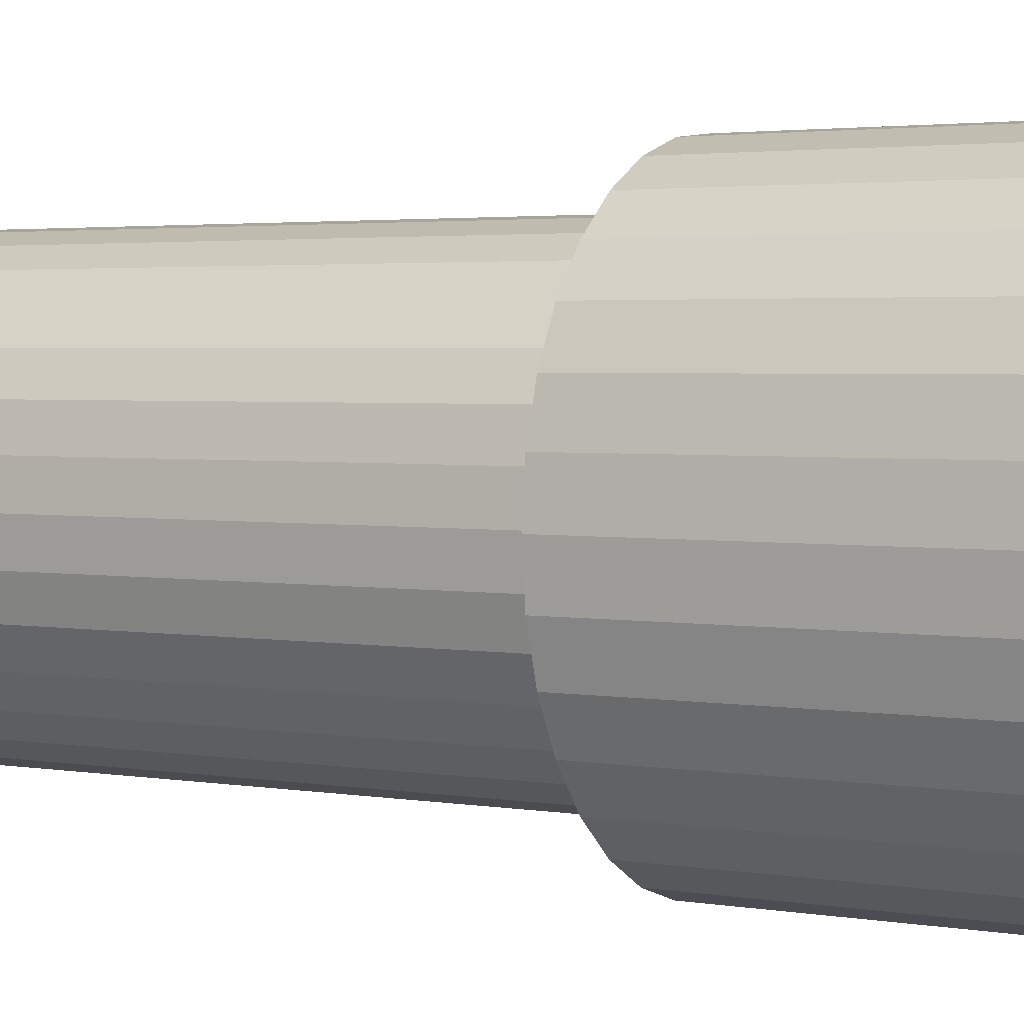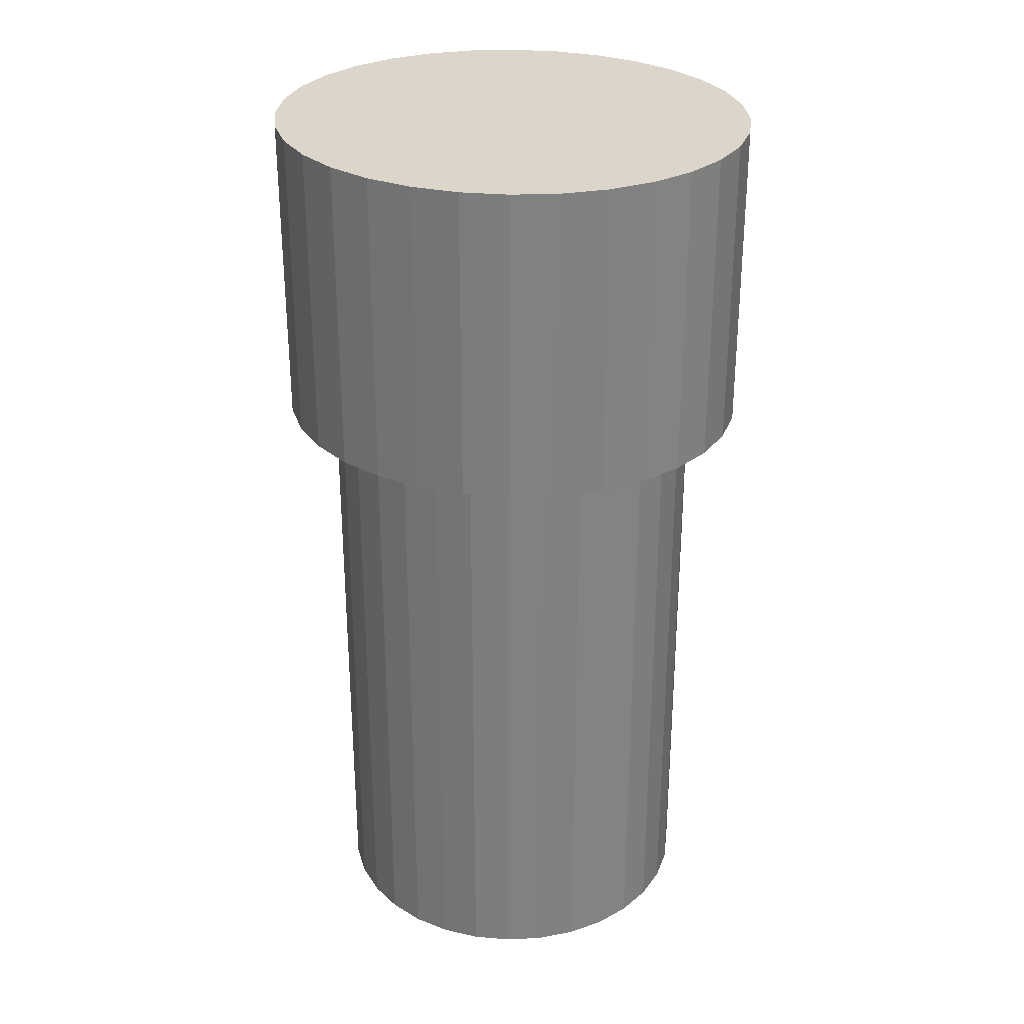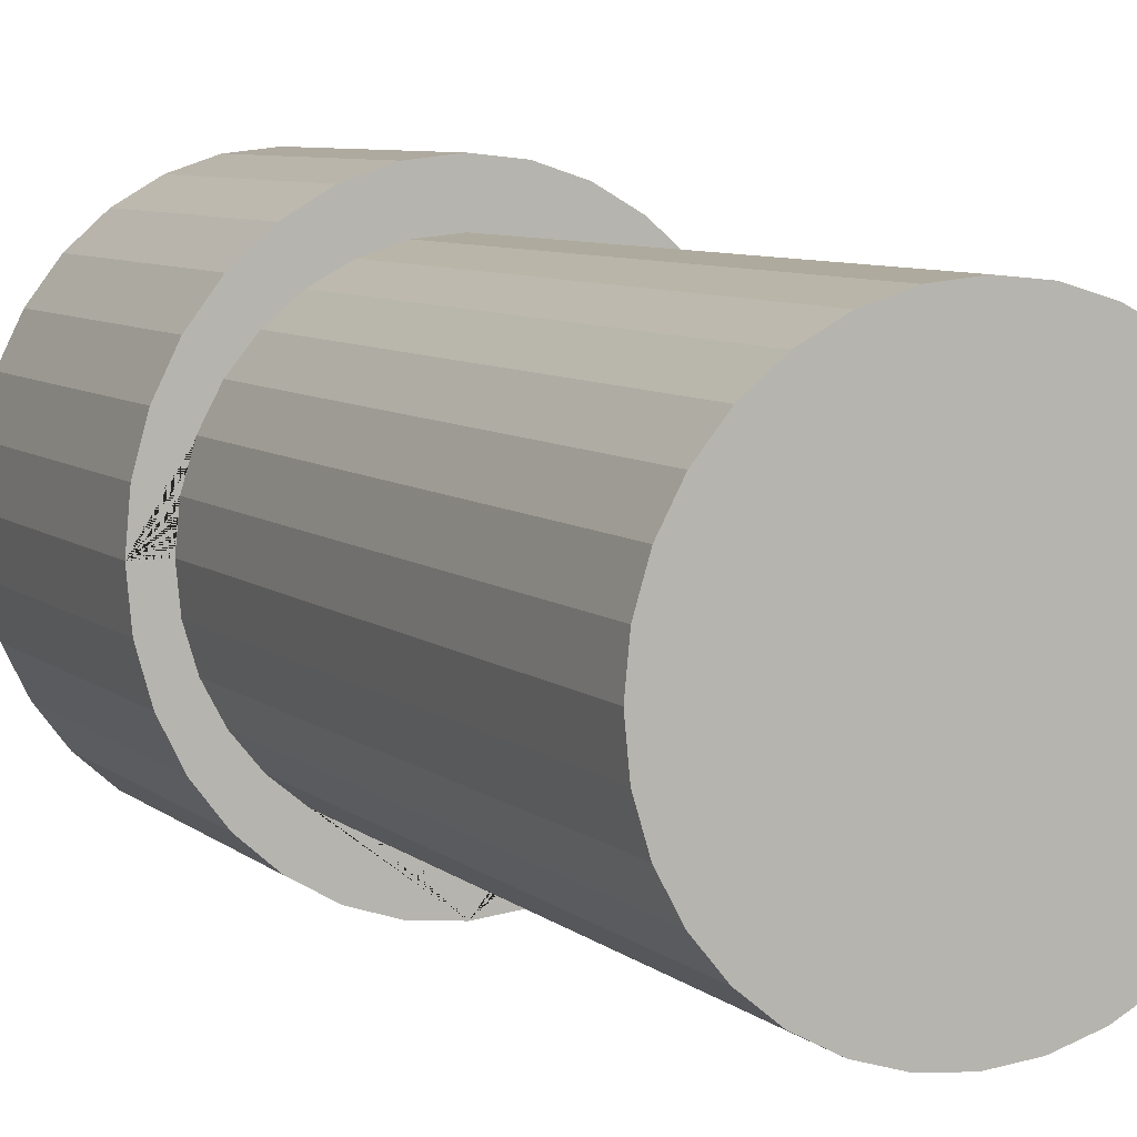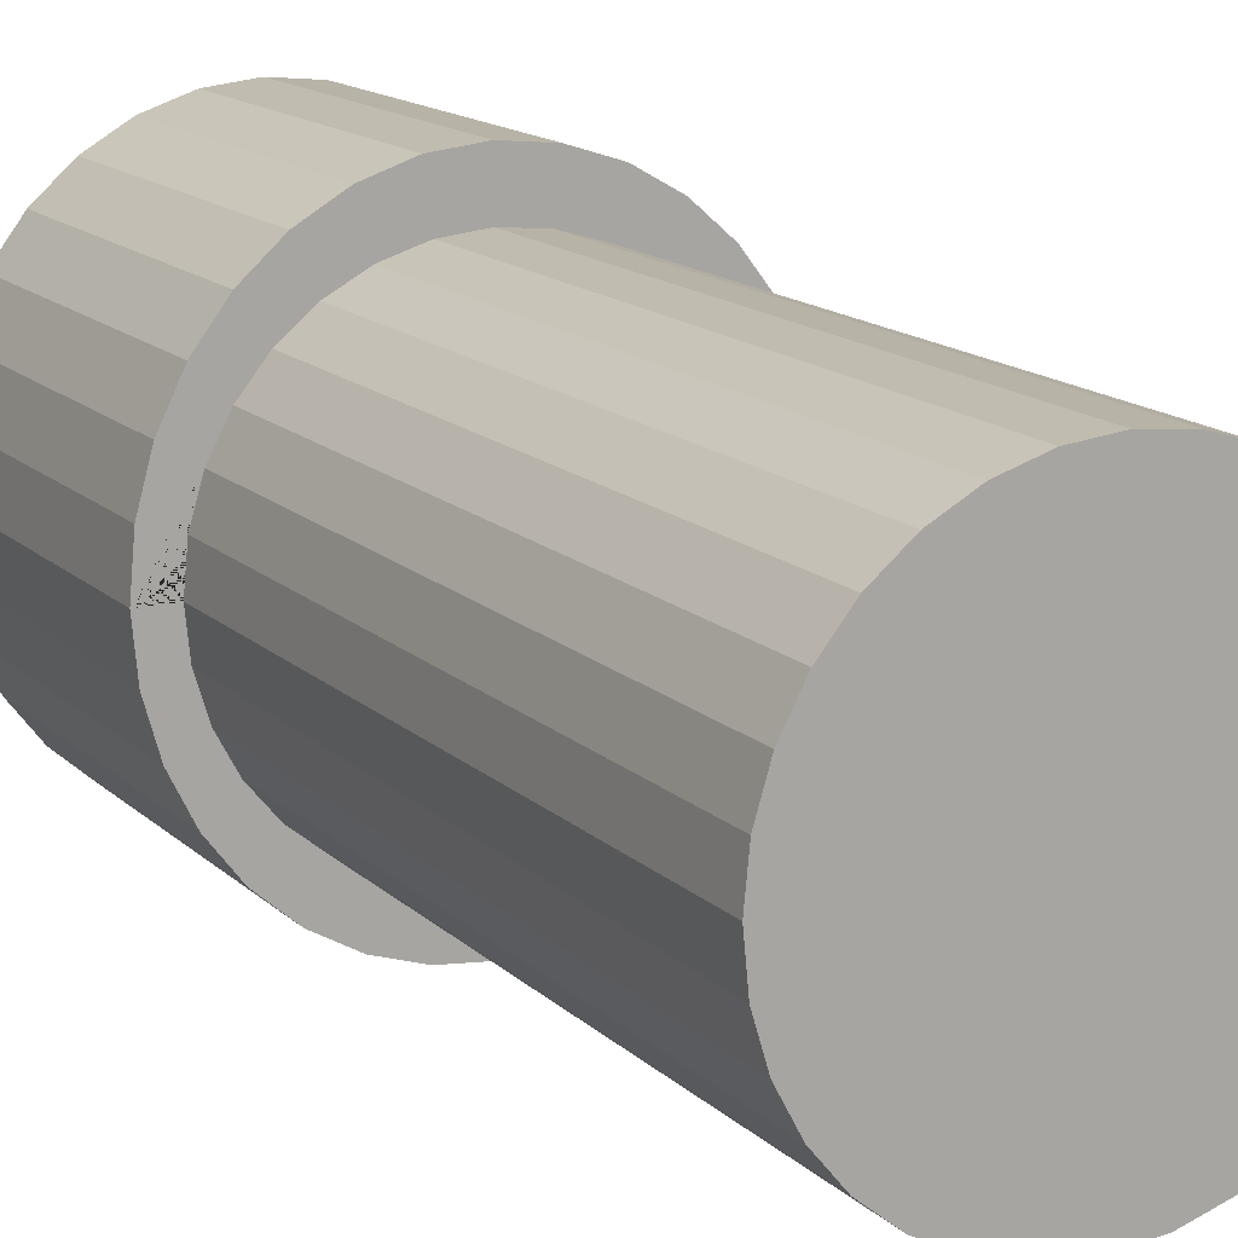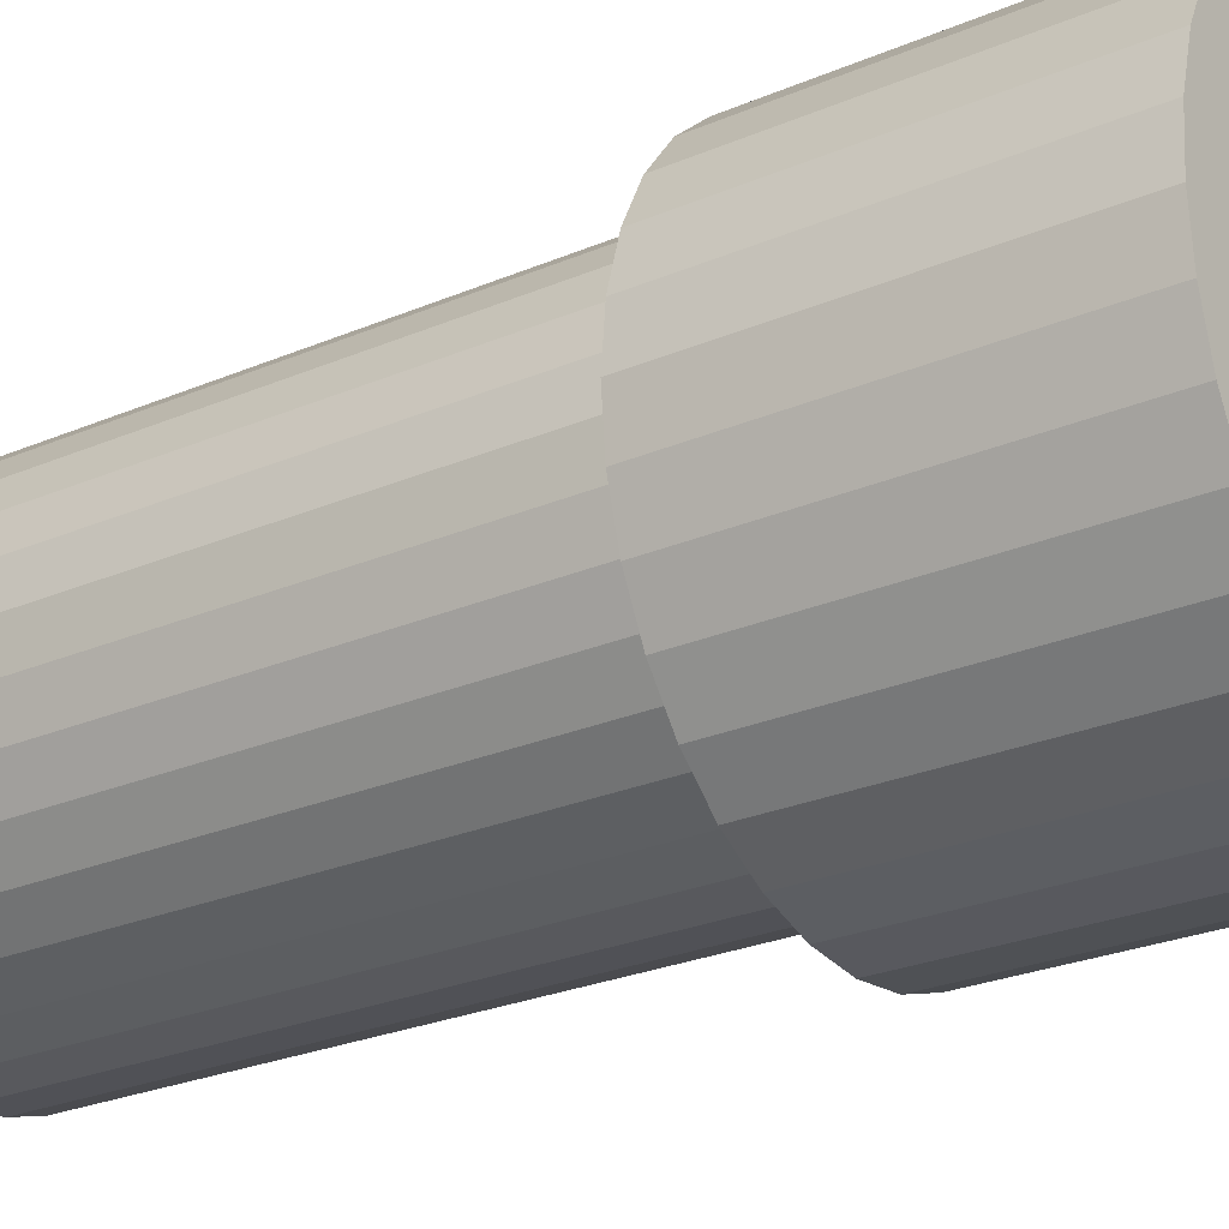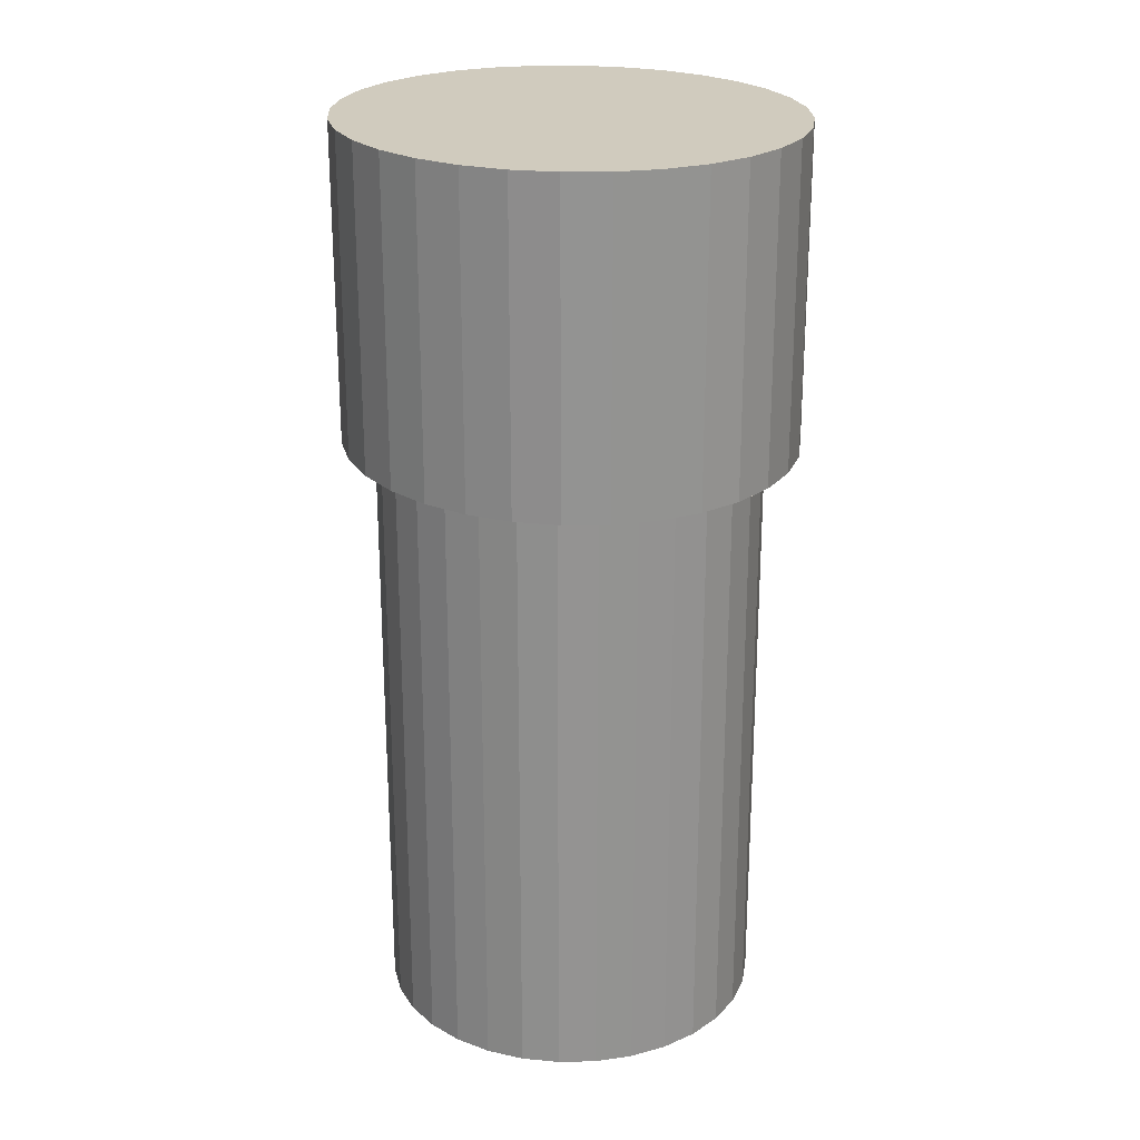
<metadata>
{"format":"obj","ext":"obj","renderer":"f3d","projection":"perspective","resolution":1024,"background":"white","views":[{"elev":2.7,"azim":122.1,"up":"+Z"},{"elev":30.0,"azim":102.6,"up":"+Y"},{"elev":7.2,"azim":-25.4,"up":"+Z"},{"elev":14.8,"azim":-28.5,"up":"+Z"},{"elev":-25.4,"azim":124.7,"up":"+Z"},{"elev":23.5,"azim":160.9,"up":"+Y"}]}
</metadata>
<code>
o Cylinder
v 0 1.173 -1.254
v 0 2.818 -1.254
v 0.2271 1.173 -1.23
v 0.2271 2.818 -1.23
v 0.4454 1.173 -1.159
v 0.4454 2.818 -1.159
v 0.6467 1.173 -1.043
v 0.6467 2.818 -1.043
v 0.823 1.173 -0.8869
v 0.823 2.818 -0.8869
v 0.9678 1.173 -0.6968
v 0.9678 2.818 -0.6968
v 1.075 1.173 -0.48
v 1.075 2.818 -0.48
v 1.142 1.173 -0.2447
v 1.142 2.818 -0.2447
v 1.164 1.173 -0
v 1.164 2.818 -0
v 1.142 1.173 0.2447
v 1.142 2.818 0.2447
v 1.075 1.173 0.48
v 1.075 2.818 0.48
v 0.9678 1.173 0.6968
v 0.9678 2.818 0.6968
v 0.823 1.173 0.8869
v 0.823 2.818 0.8869
v 0.6467 1.173 1.043
v 0.6467 2.818 1.043
v 0.4454 1.173 1.159
v 0.4454 2.818 1.159
v 0.2271 1.173 1.23
v 0.2271 2.818 1.23
v -0 1.173 1.254
v -0 2.818 1.254
v -0.2271 1.173 1.23
v -0.2271 2.818 1.23
v -0.4454 1.173 1.159
v -0.4454 2.818 1.159
v -0.6467 1.173 1.043
v -0.6467 2.818 1.043
v -0.823 1.173 0.8869
v -0.823 2.818 0.8869
v -0.9678 1.173 0.6968
v -0.9678 2.818 0.6968
v -1.075 1.173 0.48
v -1.075 2.818 0.48
v -1.142 1.173 0.2447
v -1.142 2.818 0.2447
v -1.164 1.173 -1e-06
v -1.164 2.818 -1e-06
v -1.142 1.173 -0.2447
v -1.142 2.818 -0.2447
v -1.075 1.173 -0.48
v -1.075 2.818 -0.48
v -0.9678 1.173 -0.6968
v -0.9678 2.818 -0.6968
v -0.823 1.173 -0.8869
v -0.823 2.818 -0.8869
v -0.6467 1.173 -1.043
v -0.6467 2.818 -1.043
v -0.4454 1.173 -1.159
v -0.4454 2.818 -1.159
v -0.2271 1.173 -1.23
v -0.2271 2.818 -1.23
v 0 -2 -1
v 0.1951 -2 -0.9808
v 0.3827 -2 -0.9239
v 0.5556 -2 -0.8315
v 0.7071 -2 -0.7071
v 0.8315 -2 -0.5556
v 0.9239 -2 -0.3827
v 0.9808 -2 -0.1951
v 1 -2 -0
v 0.9808 -2 0.1951
v 0.9239 -2 0.3827
v 0.8315 -2 0.5556
v 0.7071 -2 0.7071
v 0.5556 -2 0.8315
v 0.3827 -2 0.9239
v 0.1951 -2 0.9808
v -0 -2 1
v -0.1951 -2 0.9808
v -0.3827 -2 0.9239
v -0.5556 -2 0.8315
v -0.7071 -2 0.7071
v -0.8315 -2 0.5556
v -0.9239 -2 0.3827
v -0.9808 -2 0.1951
v -1 -2 -1e-06
v -0.9808 -2 -0.1951
v -0.9239 -2 -0.3827
v -0.8315 -2 -0.5556
v -0.7071 -2 -0.7071
v -0.5556 -2 -0.8315
v -0.3827 -2 -0.9239
v -0.1951 -2 -0.9808
v 0.3827 1.173 -0.9239
v 0.1951 1.173 -0.9808
v 0.7071 1.173 -0.7071
v 0.8315 1.173 -0.5556
v 0.5556 1.173 -0.8315
v -0.3827 1.173 -0.9239
v 0 1.173 -1
v 0.9239 1.173 -0.3827
v -0.9808 1.173 0.1951
v -0.1951 1.173 -0.9808
v -0.9239 1.173 -0.3827
v -0.8315 1.173 -0.5556
v -0.9808 1.173 -0.1951
v -1 1.173 -1e-06
v -0.7071 1.173 -0.7071
v -0.5556 1.173 -0.8315
v 0.5556 1.173 0.8315
v 0.9808 1.173 0.1951
v 0.7071 1.173 0.7071
v 0.9239 1.173 0.3827
v 1 1.173 -0
v 0.8315 1.173 0.5556
v 0.3827 1.173 0.9239
v 0.1951 1.173 0.9808
v -0 1.173 1
v 0.9808 1.173 -0.1951
v -0.9239 1.173 0.3827
v -0.3827 1.173 0.9239
v -0.5556 1.173 0.8315
v -0.8315 1.173 0.5556
v -0.7071 1.173 0.7071
v -0.1951 1.173 0.9808
f 1 2 4 3
f 3 4 6 5
f 5 6 8 7
f 7 8 10 9
f 9 10 12 11
f 11 12 14 13
f 13 14 16 15
f 15 16 18 17
f 17 18 20 19
f 19 20 22 21
f 21 22 24 23
f 23 24 26 25
f 25 26 28 27
f 27 28 30 29
f 29 30 32 31
f 31 32 34 33
f 33 34 36 35
f 35 36 38 37
f 37 38 40 39
f 39 40 42 41
f 41 42 44 43
f 43 44 46 45
f 45 46 48 47
f 47 48 50 49
f 49 50 52 51
f 51 52 54 53
f 53 54 56 55
f 55 56 58 57
f 57 58 60 59
f 59 60 62 61
f 4 2 64 62 60 58 56 54 52 50 48 46 44 42 40 38 36 34 32 30 28 26 24 22 20 18 16 14 12 10 8 6
f 61 62 64 63
f 63 64 2 1
f 1 3 5 7 9 11 13 15 17 117 122 104 100 99 101 97 98 103 106 102 112 111 108 107 109 110 49 51 53 55 57 59 61 63
f 65 103 98 66
f 66 98 97 67
f 67 97 101 68
f 68 101 99 69
f 69 99 100 70
f 70 100 104 71
f 71 104 122 72
f 72 122 117 73
f 73 117 114 74
f 74 114 116 75
f 75 116 118 76
f 76 118 115 77
f 77 115 113 78
f 78 113 119 79
f 79 119 120 80
f 80 120 121 81
f 81 121 128 82
f 82 128 124 83
f 83 124 125 84
f 84 125 127 85
f 85 127 126 86
f 86 126 123 87
f 87 123 105 88
f 88 105 110 89
f 89 110 109 90
f 90 109 107 91
f 91 107 108 92
f 92 108 111 93
f 93 111 112 94
f 94 112 102 95
f 95 102 106 96
f 96 106 103 65
f 65 66 67 68 69 70 71 72 73 74 75 76 77 78 79 80 81 82 83 84 85 86 87 88 89 90 91 92 93 94 95 96
f 49 110 105 123 126 127 125 124 128 121 120 119 113 115 118 116 114 117 17 19 21 23 25 27 29 31 33 35 37 39 41 43 45 47

</code>
